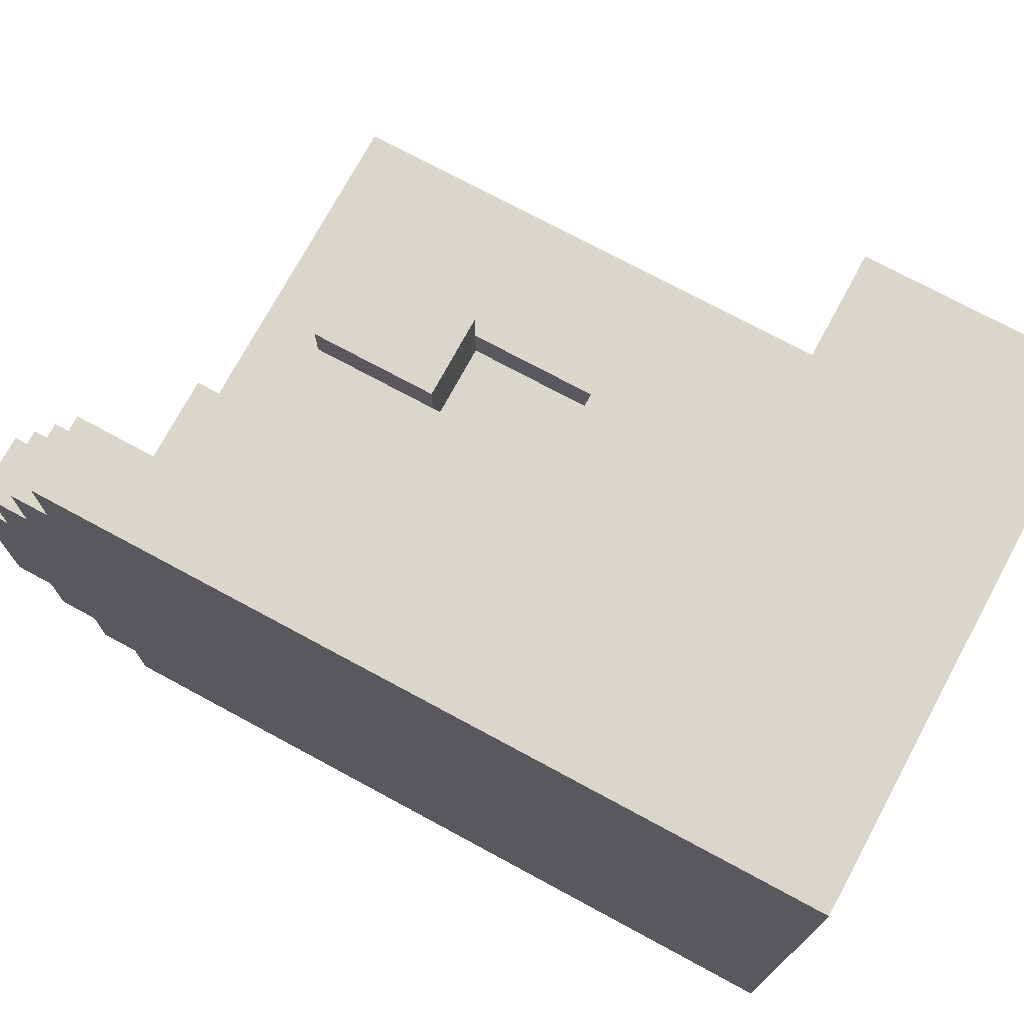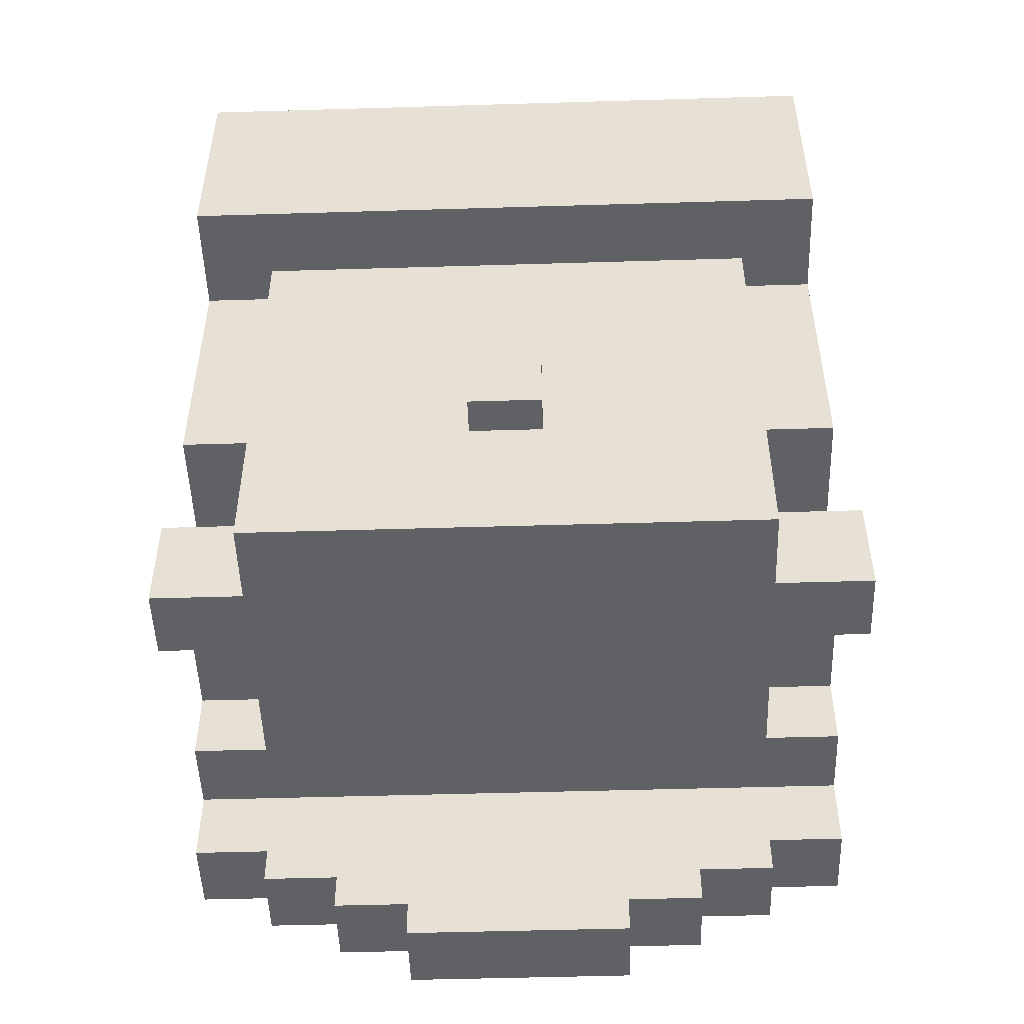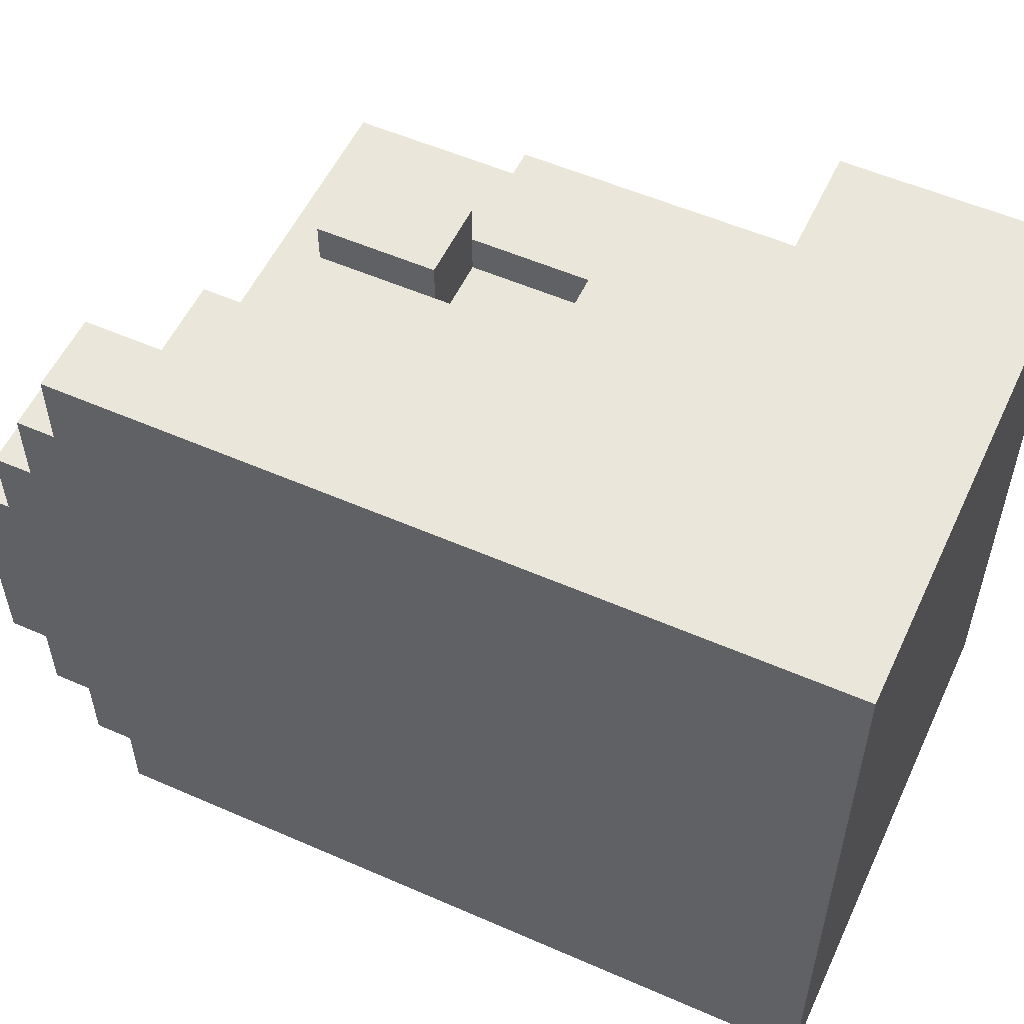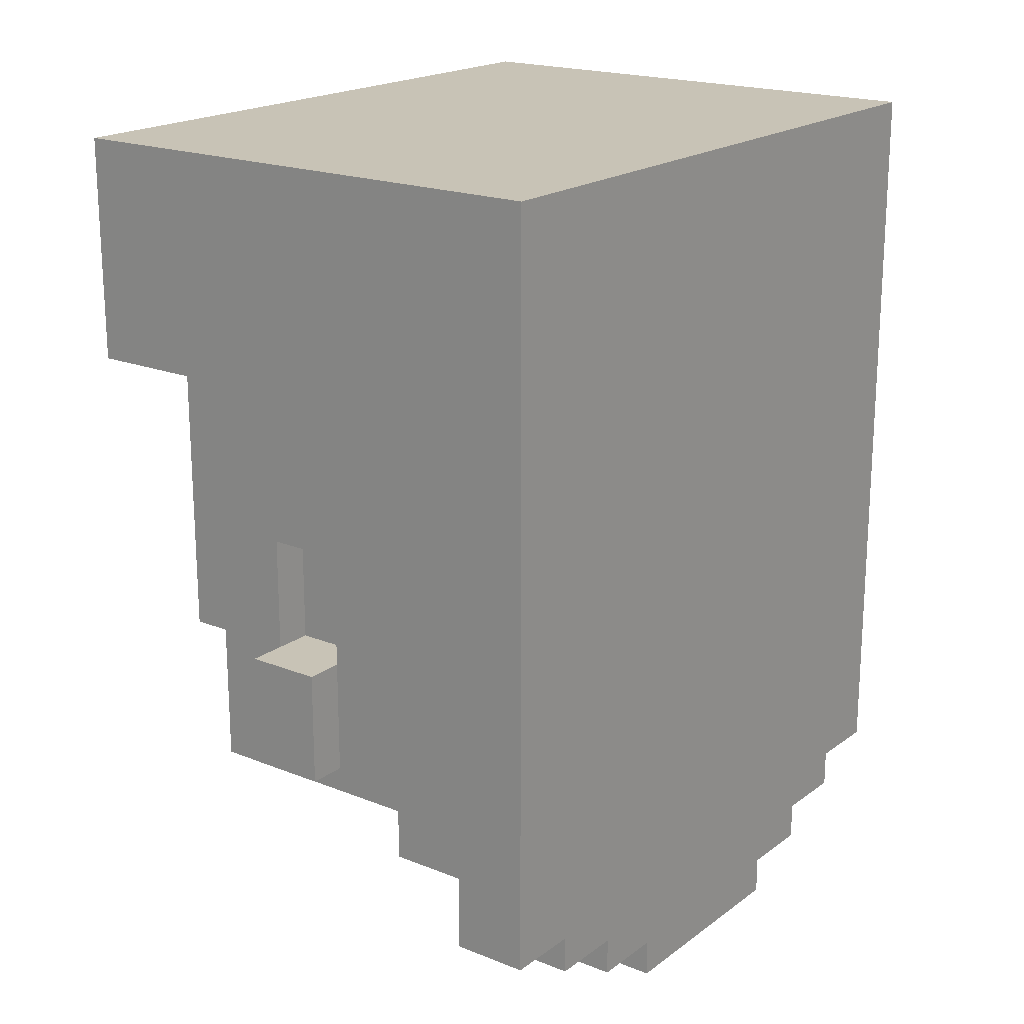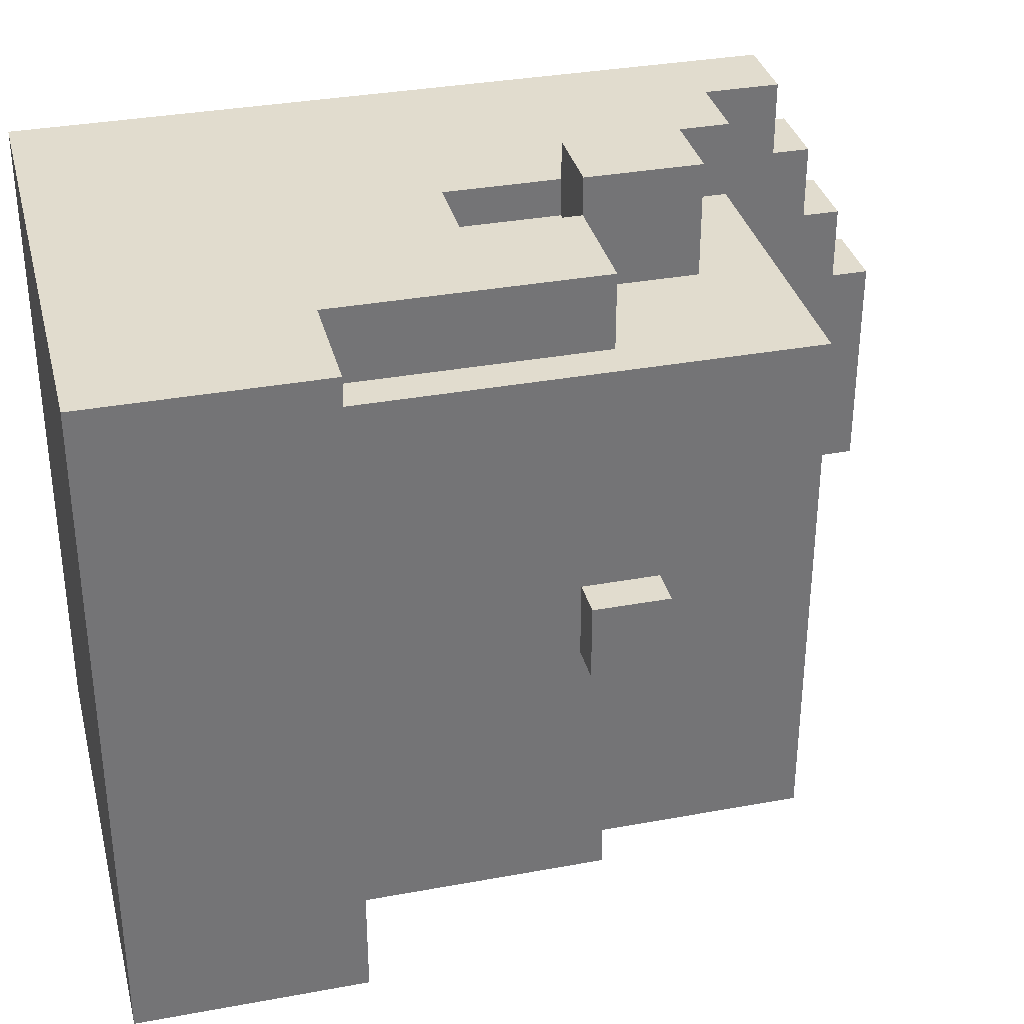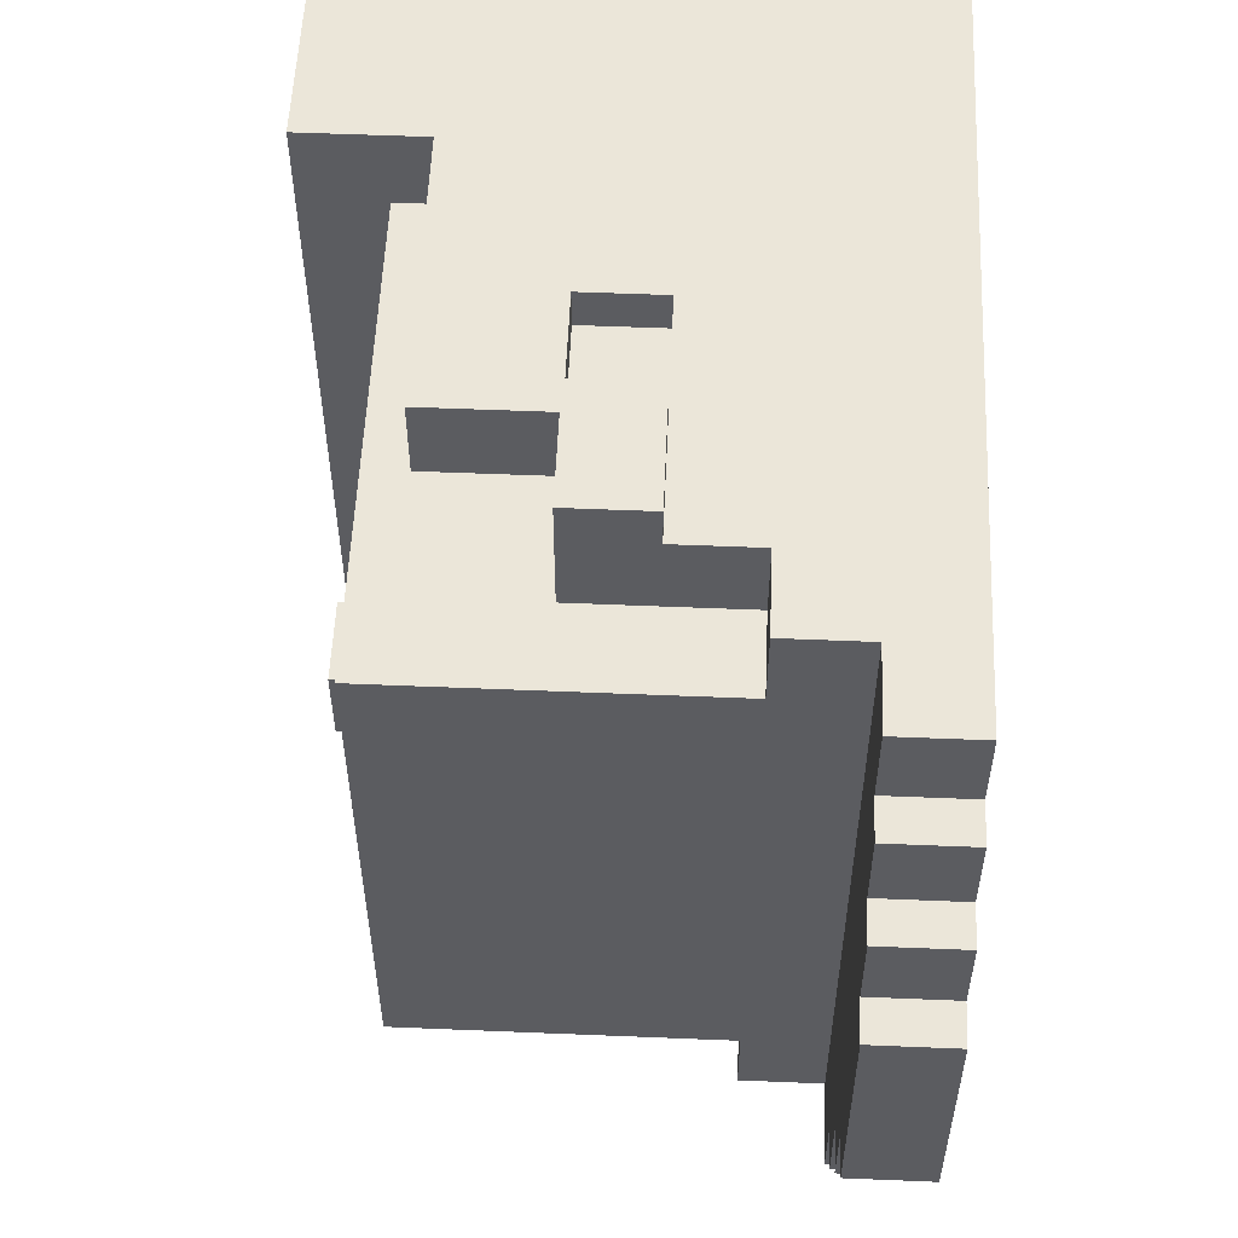
<metadata>
{"format":"obj","ext":"obj","renderer":"f3d","projection":"perspective","resolution":1024,"background":"white","views":[{"elev":73.8,"azim":118.4,"up":"+Z"},{"elev":-49.9,"azim":-88.1,"up":"+Y"},{"elev":54.9,"azim":114.8,"up":"+Z"},{"elev":19.4,"azim":36.8,"up":"+Y"},{"elev":34.1,"azim":-104.0,"up":"+Z"},{"elev":55.4,"azim":2.5,"up":"+Z"}]}
</metadata>
<code>
o Face
v -5.6 1.2 25.1
v -5.6 1.2 23.3
v -5.6 1.8 25.1
v -5.6 1.8 23.3
v -5.5 0.4 24.3
v -5.5 0.4 24.1
v -5.5 0.6 24.3
v -5.5 0.6 24.1
v -5.4 0 24.9
v -5.4 0 23.5
v -5.4 0.1 24.3
v -5.4 0.1 24.1
v -5.4 0.2 24.4
v -5.4 0.2 24.3
v -5.4 0.2 24.1
v -5.4 0.2 24
v -5.4 0.3 24.4
v -5.4 0.3 24
v -5.4 0.4 24.8
v -5.4 0.4 24.6
v -5.4 0.4 24.3
v -5.4 0.4 24.1
v -5.4 0.4 23.8
v -5.4 0.4 23.6
v -5.4 0.6 24.8
v -5.4 0.6 24.6
v -5.4 0.6 24.5
v -5.4 0.6 24.3
v -5.4 0.6 24.1
v -5.4 0.6 23.9
v -5.4 0.6 23.8
v -5.4 0.6 23.6
v -5.4 0.8 24.6
v -5.4 0.8 24.5
v -5.4 0.8 23.9
v -5.4 0.8 23.8
v -5.4 0.9 24.8
v -5.4 0.9 24.4
v -5.4 0.9 24
v -5.4 0.9 23.6
v -5.4 1 24.8
v -5.4 1 24.4
v -5.4 1 24
v -5.4 1 23.6
v -5.4 1.2 24.9
v -5.4 1.2 23.5
v -5.3 0.5 25.1
v -5.3 0.5 24.9
v -5.3 0.5 23.5
v -5.3 0.5 23.3
v -5.3 1.2 25.1
v -5.3 1.2 24.9
v -5.3 1.2 23.5
v -5.3 1.2 23.3
v -5 0.2 25.2
v -5 0.2 24.9
v -5 0.2 23.5
v -5 0.2 23.2
v -5 0.4 25
v -5 0.4 24.9
v -5 0.4 23.5
v -5 0.4 23.4
v -5 0.5 25.2
v -5 0.5 25.1
v -5 0.5 25
v -5 0.5 24.9
v -5 0.5 23.5
v -5 0.5 23.4
v -5 0.5 23.3
v -5 0.5 23.2
v -4.8 0.5 25.1
v -4.8 0.5 25
v -4.8 0.5 23.4
v -4.8 0.5 23.3
v -4.8 0.8 25.1
v -4.8 0.8 25
v -4.8 0.8 23.4
v -4.8 0.8 23.3
v -4.6 0 25.1
v -4.6 0 24.9
v -4.6 0 23.5
v -4.6 0 23.3
v -4.6 0.2 25.1
v -4.6 0.2 24.9
v -4.6 0.2 23.5
v -4.6 0.2 23.3
v -4.4 -0.5 24.5
v -4.4 -0.5 23.9
v -4.4 -0.4 24.7
v -4.4 -0.4 24.5
v -4.4 -0.4 23.9
v -4.4 -0.4 23.7
v -4.4 -0.3 24.9
v -4.4 -0.3 24.7
v -4.4 -0.3 23.7
v -4.4 -0.3 23.5
v -4.4 -0.2 25.1
v -4.4 -0.2 24.9
v -4.4 -0.2 23.5
v -4.4 -0.2 23.3
v -4.4 0 25.1
v -4.4 0 24.9
v -4.4 0 23.5
v -4.4 0 23.3
v -5 0.5 25.1
v -5 0.5 25
v -5 0.5 23.4
v -5 0.5 23.3
v -5 0.8 25.1
v -5 0.8 25
v -5 0.8 23.4
v -5 0.8 23.3
v -4.8 0.2 25.2
v -4.8 0.2 25.1
v -4.8 0.2 23.3
v -4.8 0.2 23.2
v -4.8 0.5 25.2
v -4.8 0.5 25.1
v -4.8 0.5 23.3
v -4.8 0.5 23.2
v -4.2 -0.5 24.5
v -4.2 -0.5 23.9
v -4.2 -0.4 24.7
v -4.2 -0.4 24.5
v -4.2 -0.4 23.9
v -4.2 -0.4 23.7
v -4.2 -0.3 24.9
v -4.2 -0.3 24.7
v -4.2 -0.3 23.7
v -4.2 -0.3 23.5
v -4.2 -0.2 25.1
v -4.2 -0.2 24.9
v -4.2 -0.2 23.5
v -4.2 -0.2 23.3
v -4.2 1.8 25.1
v -4.2 1.8 23.3
v -5 0.2 25.2
v -5 0.5 25.2
v -4.8 0.2 25.2
v -4.8 0.5 25.2
v -5.6 1.2 25.1
v -5.6 1.8 25.1
v -5.3 0.5 25.1
v -5.3 1.2 25.1
v -5 0.5 25.1
v -5 0.8 25.1
v -4.8 0.2 25.1
v -4.8 0.5 25.1
v -4.8 0.8 25.1
v -4.6 0 25.1
v -4.6 0.2 25.1
v -4.4 -0.2 25.1
v -4.4 0 25.1
v -4.2 -0.2 25.1
v -4.2 1.8 25.1
v -5 0.5 25
v -5 0.8 25
v -4.8 0.5 25
v -4.8 0.8 25
v -5.4 0 24.9
v -5.4 1.2 24.9
v -5.3 0.5 24.9
v -5.3 1.2 24.9
v -5 0.2 24.9
v -5 0.4 24.9
v -5 0.5 24.9
v -4.8 0.2 24.9
v -4.6 0 24.9
v -4.6 0.2 24.9
v -4.4 -0.3 24.9
v -4.4 -0.2 24.9
v -4.2 -0.3 24.9
v -4.2 -0.2 24.9
v -4.4 -0.4 24.7
v -4.4 -0.3 24.7
v -4.2 -0.4 24.7
v -4.2 -0.3 24.7
v -4.4 -0.5 24.5
v -4.4 -0.4 24.5
v -4.2 -0.5 24.5
v -4.2 -0.4 24.5
v -5.5 0.4 24.3
v -5.5 0.6 24.3
v -5.4 0.4 24.3
v -5.4 0.6 24.3
v -5.5 0.4 24.1
v -5.5 0.6 24.1
v -5.4 0.4 24.1
v -5.4 0.6 24.1
v -4.4 -0.5 23.9
v -4.4 -0.4 23.9
v -4.2 -0.5 23.9
v -4.2 -0.4 23.9
v -4.4 -0.4 23.7
v -4.4 -0.3 23.7
v -4.2 -0.4 23.7
v -4.2 -0.3 23.7
v -5.4 0 23.5
v -5.4 1.2 23.5
v -5.3 0.5 23.5
v -5.3 1.2 23.5
v -5 0.2 23.5
v -5 0.4 23.5
v -5 0.5 23.5
v -4.8 0.2 23.5
v -4.6 0 23.5
v -4.6 0.2 23.5
v -4.4 -0.3 23.5
v -4.4 -0.2 23.5
v -4.2 -0.3 23.5
v -4.2 -0.2 23.5
v -5 0.5 23.4
v -5 0.8 23.4
v -4.8 0.5 23.4
v -4.8 0.8 23.4
v -5.6 1.2 23.3
v -5.6 1.8 23.3
v -5.3 0.5 23.3
v -5.3 1.2 23.3
v -5 0.5 23.3
v -5 0.8 23.3
v -4.8 0.2 23.3
v -4.8 0.5 23.3
v -4.8 0.8 23.3
v -4.6 0 23.3
v -4.6 0.2 23.3
v -4.4 -0.2 23.3
v -4.4 0 23.3
v -4.2 -0.2 23.3
v -4.2 1.8 23.3
v -5 0.2 23.2
v -5 0.5 23.2
v -4.8 0.2 23.2
v -4.8 0.5 23.2
v -4.4 -0.5 24.5
v -4.2 -0.5 24.5
v -4.4 -0.5 23.9
v -4.2 -0.5 23.9
v -4.4 -0.4 24.7
v -4.2 -0.4 24.7
v -4.4 -0.4 24.5
v -4.2 -0.4 24.5
v -4.4 -0.4 23.9
v -4.2 -0.4 23.9
v -4.4 -0.4 23.7
v -4.2 -0.4 23.7
v -4.4 -0.3 24.9
v -4.2 -0.3 24.9
v -4.4 -0.3 24.7
v -4.2 -0.3 24.7
v -4.4 -0.3 23.7
v -4.2 -0.3 23.7
v -4.4 -0.3 23.5
v -4.2 -0.3 23.5
v -4.4 -0.2 25.1
v -4.2 -0.2 25.1
v -4.4 -0.2 24.9
v -4.2 -0.2 24.9
v -4.4 -0.2 23.5
v -4.2 -0.2 23.5
v -4.4 -0.2 23.3
v -4.2 -0.2 23.3
v -4.6 0 25.1
v -4.4 0 25.1
v -5.4 0 24.9
v -4.6 0 24.9
v -4.4 0 24.9
v -5.4 0 23.5
v -4.6 0 23.5
v -4.4 0 23.5
v -4.6 0 23.3
v -4.4 0 23.3
v -5 0.2 25.2
v -4.8 0.2 25.2
v -4.8 0.2 25.1
v -4.6 0.2 25.1
v -5 0.2 24.9
v -4.8 0.2 24.9
v -4.6 0.2 24.9
v -5 0.2 23.5
v -4.8 0.2 23.5
v -4.6 0.2 23.5
v -4.8 0.2 23.3
v -4.6 0.2 23.3
v -5 0.2 23.2
v -4.8 0.2 23.2
v -5.5 0.4 24.3
v -5.4 0.4 24.3
v -5.5 0.4 24.1
v -5.4 0.4 24.1
v -5.3 0.5 25.1
v -5 0.5 25.1
v -5 0.5 25
v -5.3 0.5 24.9
v -5 0.5 24.9
v -5.3 0.5 23.5
v -5 0.5 23.5
v -5 0.5 23.4
v -5.3 0.5 23.3
v -5 0.5 23.3
v -5 0.8 25.1
v -4.8 0.8 25.1
v -5 0.8 25
v -4.8 0.8 25
v -5 0.8 23.4
v -4.8 0.8 23.4
v -5 0.8 23.3
v -4.8 0.8 23.3
v -5.6 1.2 25.1
v -5.3 1.2 25.1
v -5.4 1.2 24.9
v -5.3 1.2 24.9
v -5.4 1.2 23.5
v -5.3 1.2 23.5
v -5.6 1.2 23.3
v -5.3 1.2 23.3
v -5 0.5 25.2
v -4.8 0.5 25.2
v -5 0.5 25.1
v -4.8 0.5 25.1
v -5 0.5 25
v -4.8 0.5 25
v -5 0.5 23.4
v -4.8 0.5 23.4
v -5 0.5 23.3
v -4.8 0.5 23.3
v -5 0.5 23.2
v -4.8 0.5 23.2
v -5.5 0.6 24.3
v -5.4 0.6 24.3
v -5.5 0.6 24.1
v -5.4 0.6 24.1
v -5.6 1.8 25.1
v -4.2 1.8 25.1
v -5.6 1.8 23.3
v -4.2 1.8 23.3
f 3 2 1
f 4 2 3
f 7 6 5
f 8 6 7
f 11 10 9
f 12 10 11
f 13 11 9
f 14 12 11
f 14 11 13
f 15 10 12
f 15 12 14
f 16 10 15
f 17 14 13
f 17 13 9
f 17 16 15
f 17 15 14
f 18 10 16
f 18 16 17
f 19 17 9
f 19 18 17
f 20 18 19
f 21 18 20
f 22 18 21
f 23 10 18
f 23 18 22
f 24 10 23
f 25 19 9
f 25 20 19
f 26 21 20
f 26 20 25
f 27 21 26
f 28 21 27
f 29 23 22
f 30 23 29
f 31 24 23
f 31 23 30
f 32 10 24
f 32 24 31
f 33 26 25
f 33 27 26
f 34 30 29
f 34 27 33
f 34 28 27
f 34 29 28
f 35 31 30
f 35 30 34
f 36 32 31
f 36 31 35
f 37 34 33
f 37 33 25
f 37 36 35
f 37 35 34
f 37 25 9
f 38 36 37
f 39 36 38
f 40 32 36
f 40 36 39
f 40 10 32
f 41 38 37
f 41 37 9
f 42 39 38
f 42 38 41
f 43 40 39
f 43 39 42
f 44 10 40
f 44 40 43
f 45 41 9
f 45 43 42
f 45 44 43
f 45 42 41
f 46 10 44
f 46 44 45
f 51 48 47
f 52 48 51
f 53 50 49
f 54 50 53
f 59 56 55
f 60 56 59
f 61 58 57
f 62 58 61
f 63 59 55
f 64 59 63
f 65 60 59
f 65 59 64
f 66 60 65
f 67 62 61
f 68 58 62
f 68 62 67
f 69 58 68
f 70 58 69
f 75 72 71
f 76 72 75
f 77 74 73
f 78 74 77
f 83 80 79
f 84 80 83
f 85 82 81
f 86 82 85
f 90 88 87
f 91 88 90
f 94 90 89
f 94 92 91
f 94 91 90
f 95 92 94
f 98 94 93
f 98 96 95
f 98 95 94
f 99 96 98
f 101 98 97
f 101 100 99
f 101 99 98
f 102 100 101
f 103 100 102
f 104 100 103
f 105 106 109
f 109 106 110
f 107 108 111
f 111 108 112
f 113 114 117
f 117 114 118
f 115 116 119
f 119 116 120
f 121 122 124
f 124 122 125
f 123 124 128
f 125 126 128
f 124 125 128
f 128 126 129
f 127 128 132
f 129 130 132
f 128 129 132
f 132 130 133
f 131 132 135
f 133 134 135
f 132 133 135
f 135 134 136
f 139 138 137
f 140 138 139
f 144 142 141
f 145 144 143
f 146 144 145
f 149 144 146
f 151 148 147
f 151 149 148
f 153 151 150
f 154 153 152
f 155 142 144
f 155 153 154
f 155 144 149
f 155 151 153
f 155 149 151
f 158 157 156
f 159 157 158
f 162 161 160
f 163 161 162
f 164 162 160
f 165 162 164
f 166 162 165
f 167 164 160
f 168 167 160
f 169 167 168
f 172 171 170
f 173 171 172
f 176 175 174
f 177 175 176
f 180 179 178
f 181 179 180
f 184 183 182
f 185 183 184
f 186 187 188
f 188 187 189
f 190 191 192
f 192 191 193
f 194 195 196
f 196 195 197
f 198 199 200
f 200 199 201
f 198 200 202
f 202 200 203
f 203 200 204
f 198 202 205
f 198 205 206
f 206 205 207
f 208 209 210
f 210 209 211
f 212 213 214
f 214 213 215
f 216 217 219
f 218 219 220
f 220 219 221
f 221 219 224
f 222 223 226
f 223 224 226
f 225 226 228
f 227 228 229
f 219 217 230
f 229 228 230
f 224 219 230
f 228 226 230
f 226 224 230
f 231 232 233
f 233 232 234
f 237 236 235
f 238 236 237
f 241 240 239
f 242 240 241
f 245 244 243
f 246 244 245
f 249 248 247
f 250 248 249
f 253 252 251
f 254 252 253
f 257 256 255
f 258 256 257
f 261 260 259
f 262 260 261
f 266 264 263
f 267 264 266
f 268 266 265
f 268 267 266
f 269 267 268
f 270 267 269
f 271 270 269
f 272 270 271
f 275 274 273
f 277 275 273
f 278 276 275
f 278 275 277
f 279 276 278
f 283 281 280
f 283 282 281
f 284 282 283
f 285 283 280
f 286 283 285
f 289 288 287
f 290 288 289
f 293 292 291
f 294 293 291
f 295 293 294
f 298 297 296
f 299 298 296
f 300 298 299
f 303 302 301
f 304 302 303
f 307 306 305
f 308 306 307
f 311 310 309
f 312 310 311
f 313 311 309
f 315 313 309
f 315 314 313
f 316 314 315
f 317 318 319
f 319 318 320
f 319 320 321
f 321 320 322
f 323 324 325
f 325 324 326
f 325 326 327
f 327 326 328
f 329 330 331
f 331 330 332
f 333 334 335
f 335 334 336

</code>
